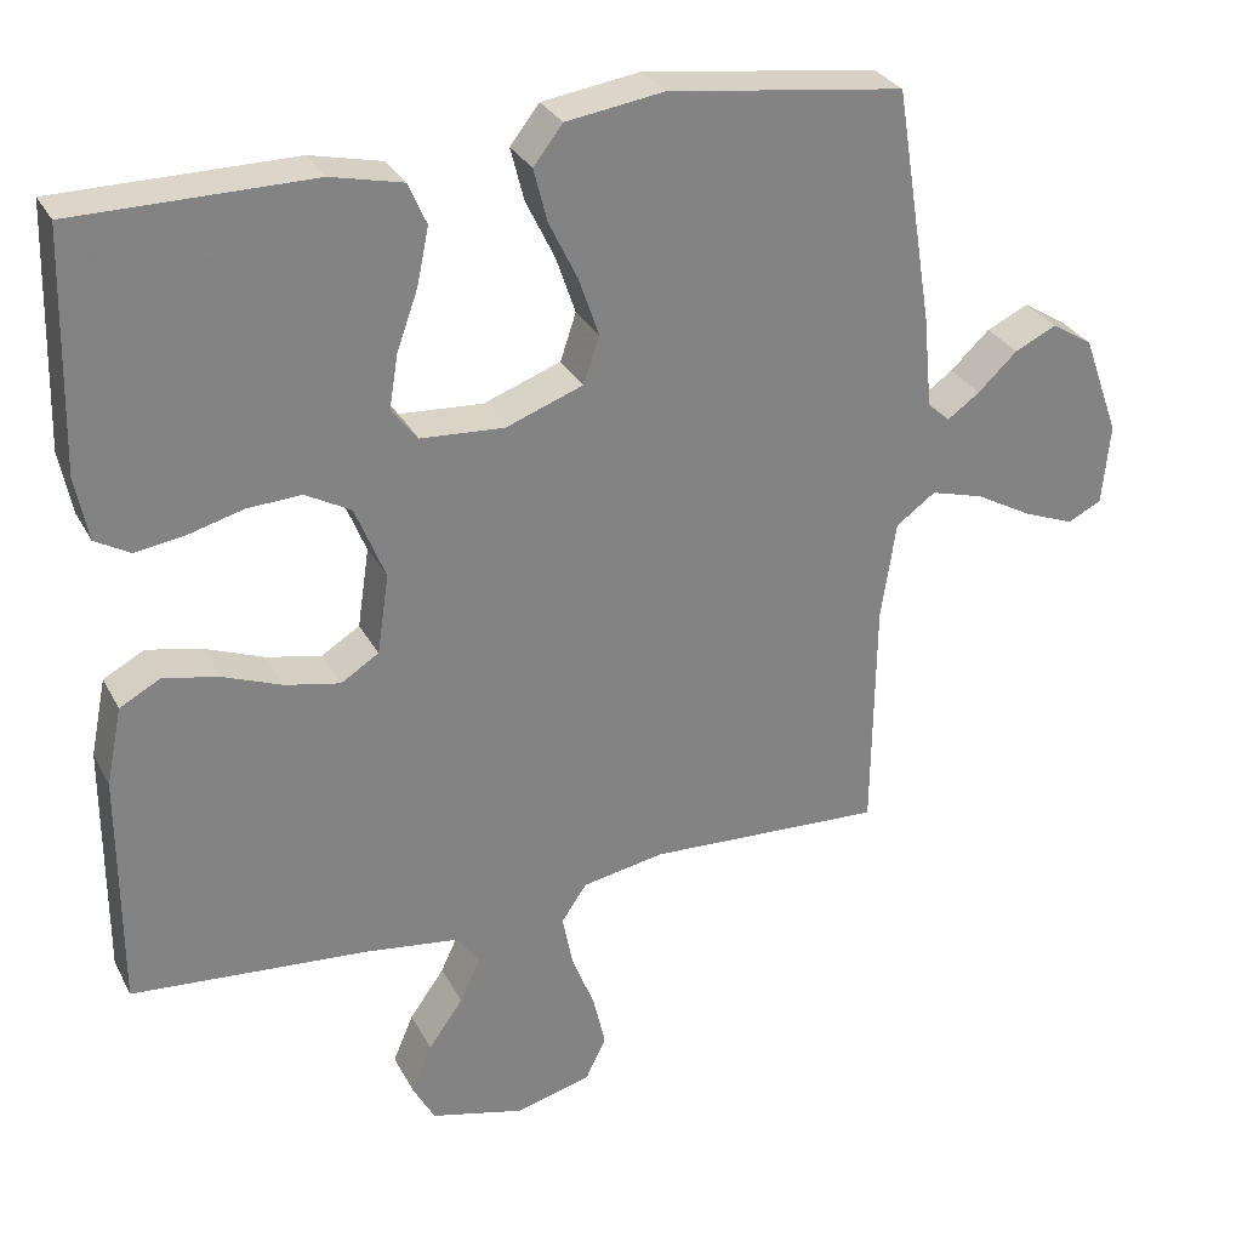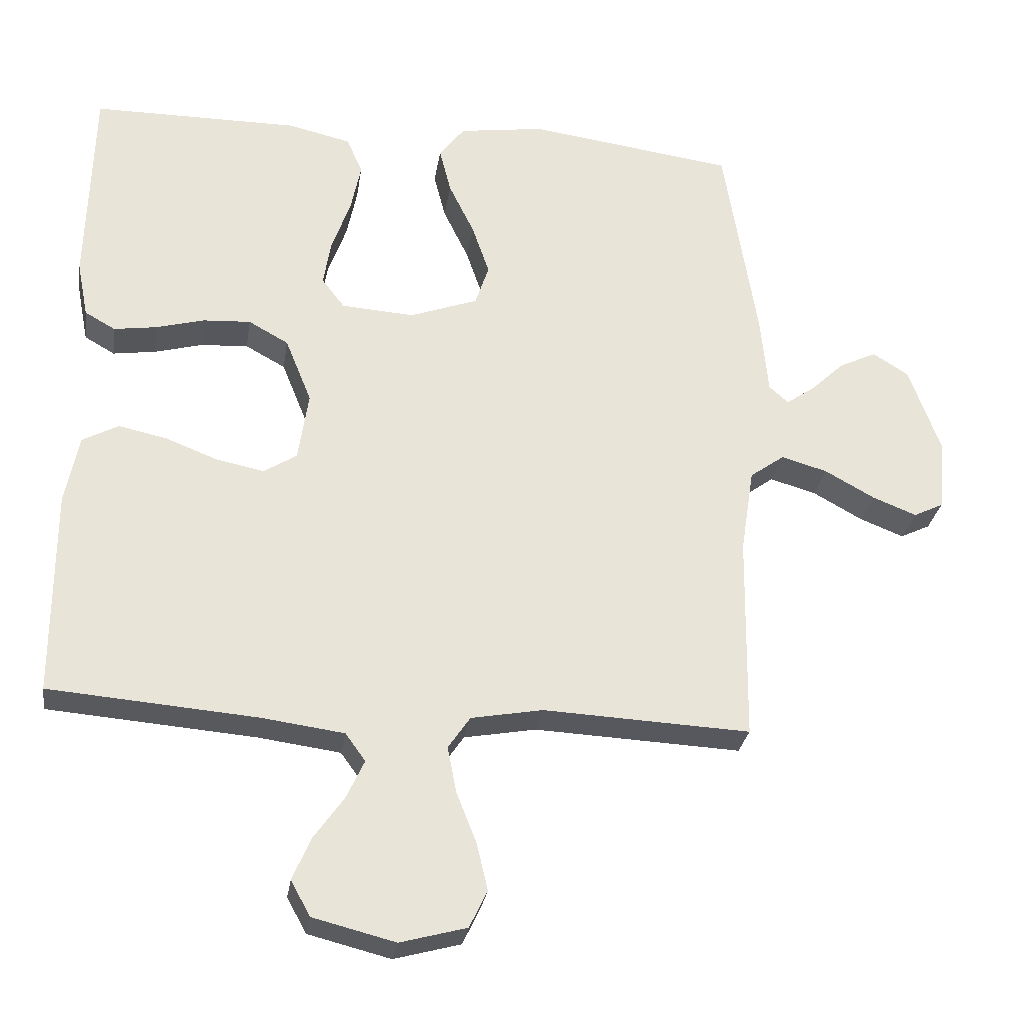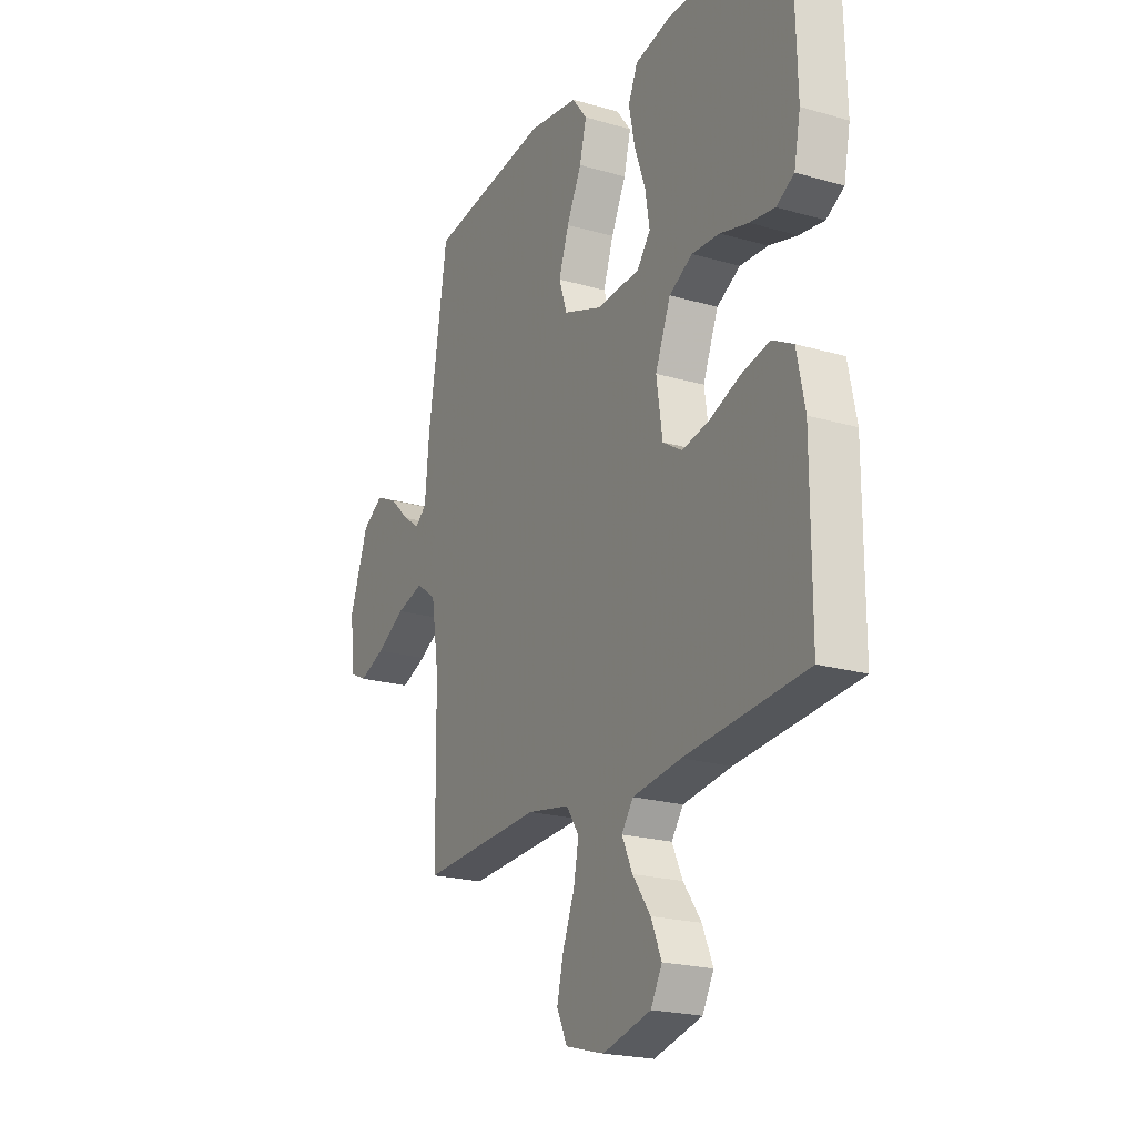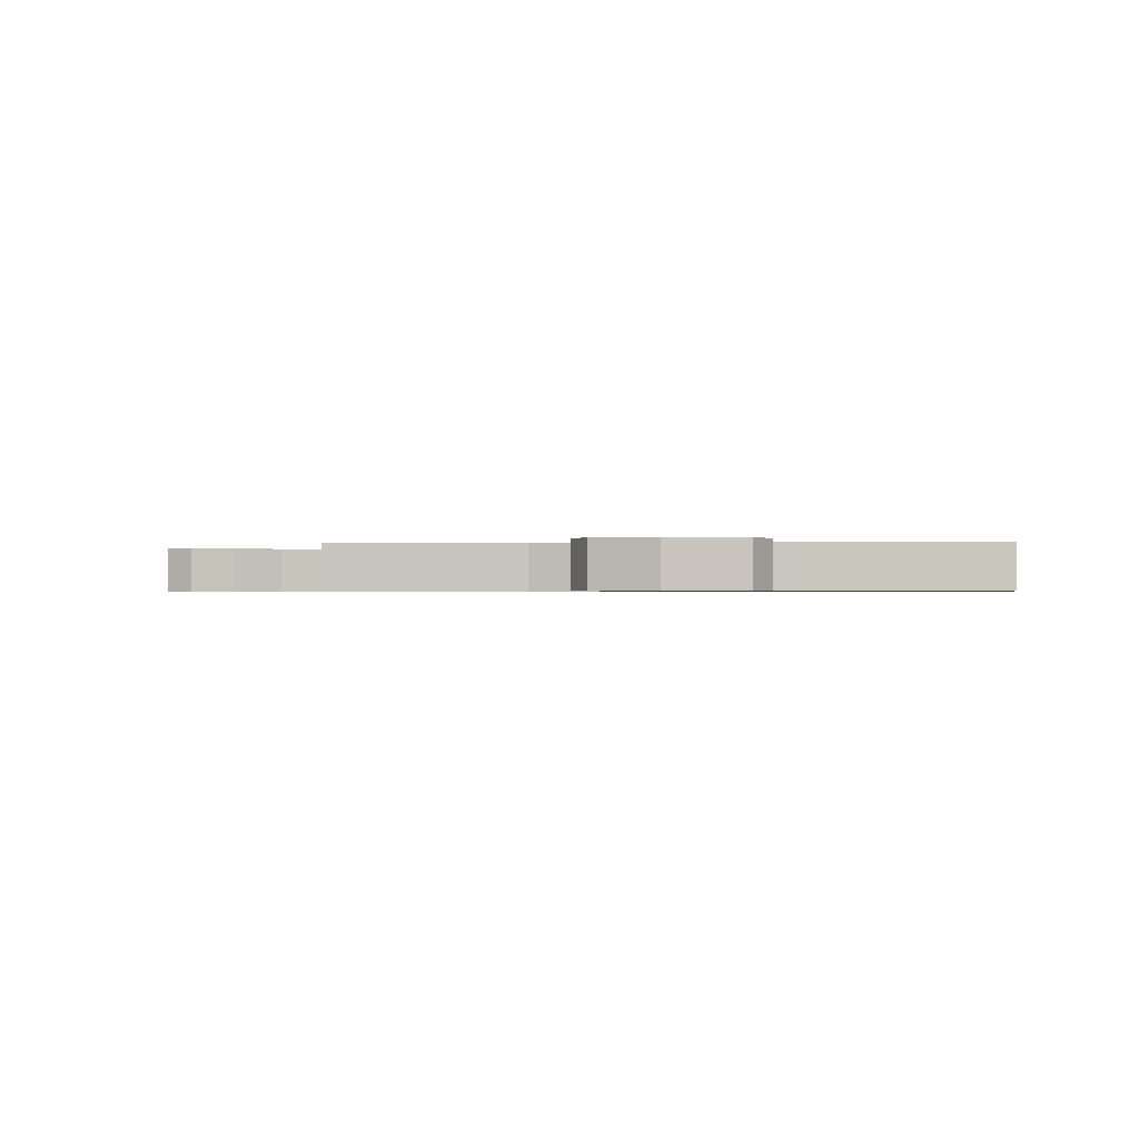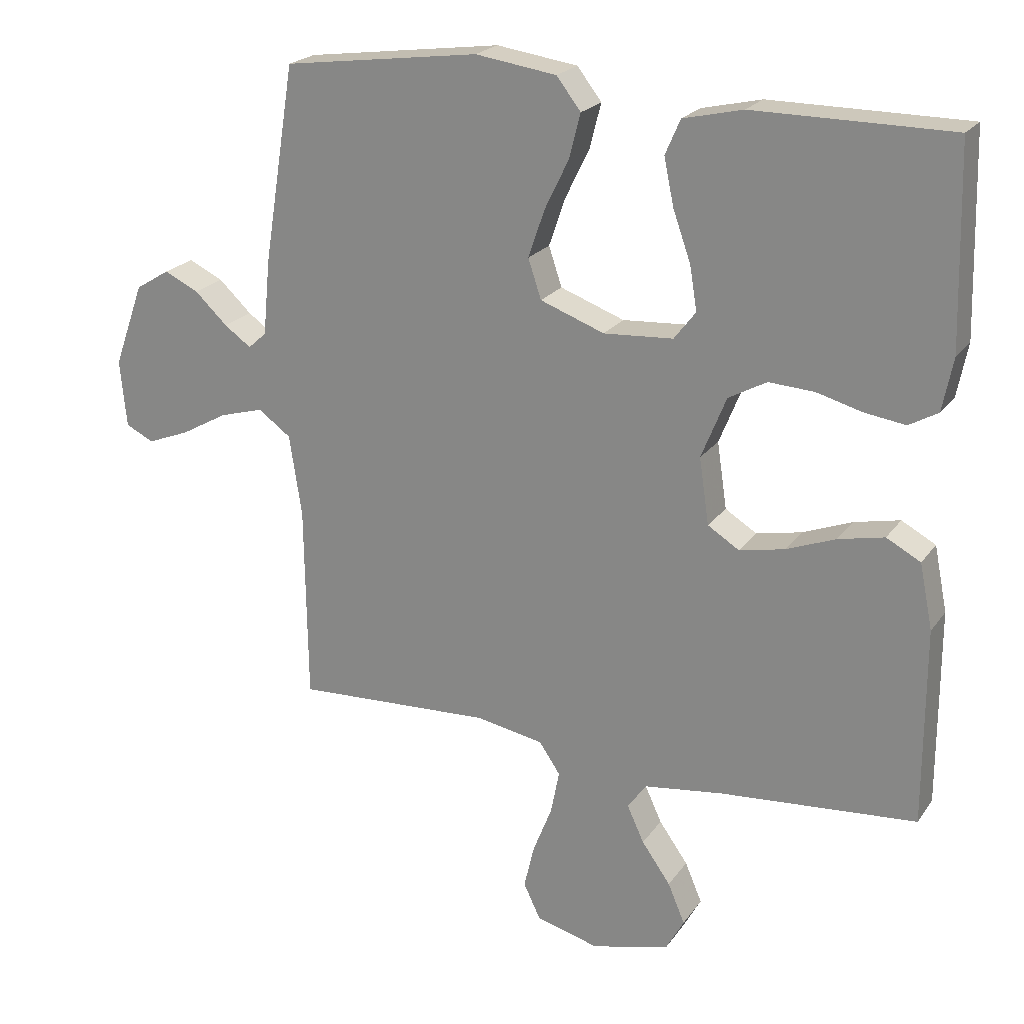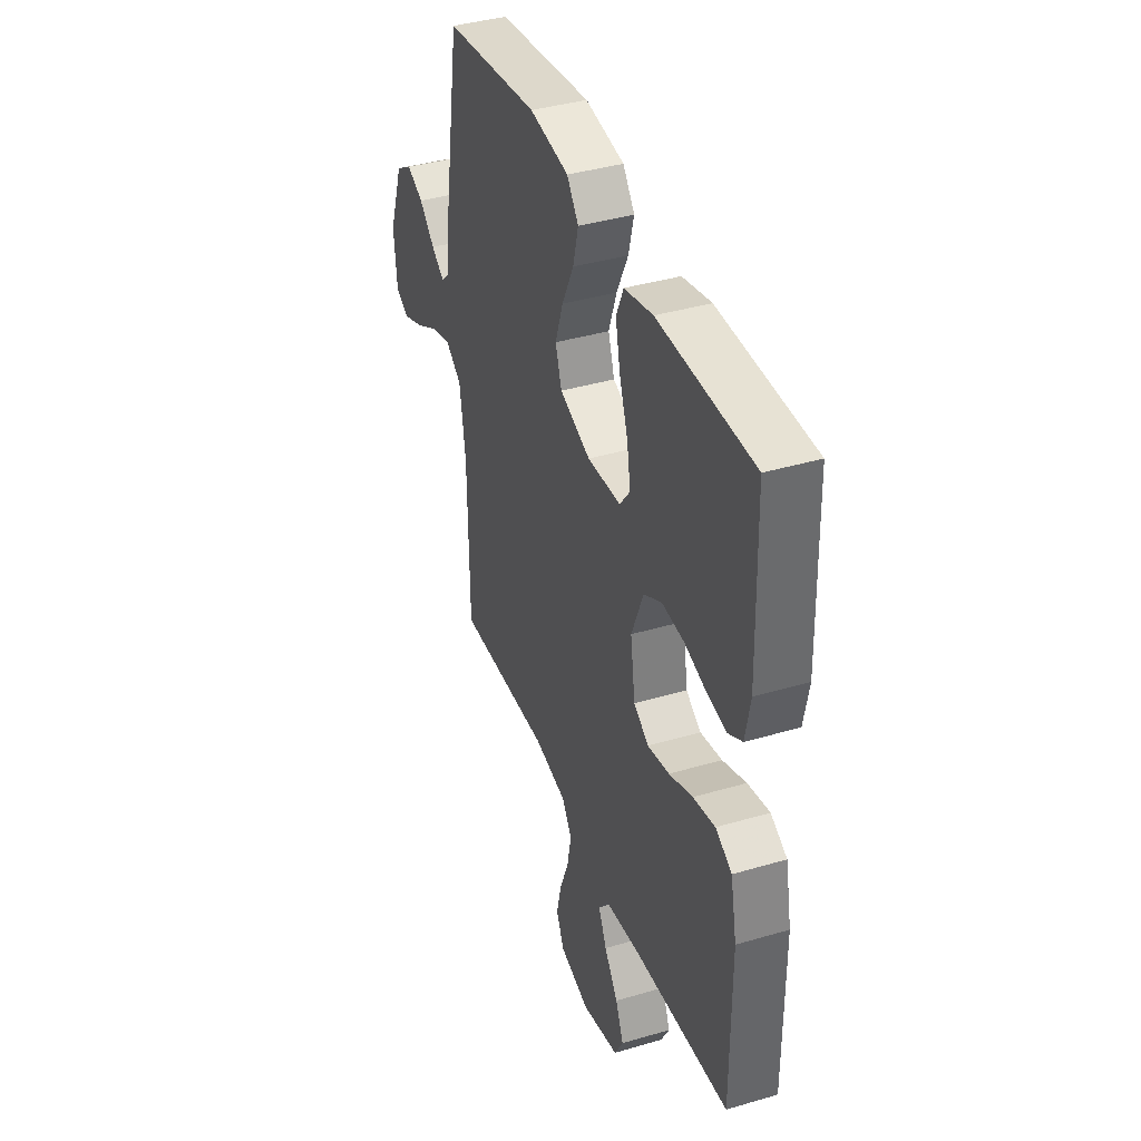
<metadata>
{"format":"obj","ext":"obj","renderer":"f3d","projection":"perspective","resolution":1024,"background":"white","views":[{"elev":29.8,"azim":-23.4,"up":"+Z"},{"elev":-28.5,"azim":-8.6,"up":"+Z"},{"elev":-21.4,"azim":-117.3,"up":"+Z"},{"elev":-0.6,"azim":-176.5,"up":"+Y"},{"elev":21.8,"azim":-154.3,"up":"+Z"},{"elev":39.5,"azim":-110.1,"up":"+Z"}]}
</metadata>
<code>
v -0.5 0.07 0.5
v -0.2 0.07 0.501
v -0.109 0.07 0.48
v -0.086 0.07 0.427
v -0.101 0.07 0.355
v -0.128 0.07 0.279
v -0.139 0.07 0.212
v -0.106 0.07 0.169
v 0 0.07 0.162
v 0.098 0.07 0.198
v 0.118 0.07 0.258
v 0.093 0.07 0.331
v 0.056 0.07 0.407
v 0.039 0.07 0.474
v 0.076 0.07 0.522
v 0.2 0.07 0.54
v 0.5 0.07 0.5
v 0.548 0.07 0.2
v 0.559 0.07 0.084
v 0.587 0.07 0.059
v 0.628 0.07 0.088
v 0.678 0.07 0.135
v 0.731 0.07 0.16
v 0.783 0.07 0.128
v 0.829 0.07 0
v 0.819 0.07 -0.103
v 0.776 0.07 -0.124
v 0.712 0.07 -0.099
v 0.64 0.07 -0.059
v 0.573 0.07 -0.04
v 0.523 0.07 -0.076
v 0.504 0.07 -0.2
v 0.5 0.07 -0.5
v 0.2 0.07 -0.486
v 0.096 0.07 -0.505
v 0.064 0.07 -0.552
v 0.077 0.07 -0.619
v 0.106 0.07 -0.692
v 0.122 0.07 -0.76
v 0.096 0.07 -0.814
v 0 0.07 -0.84
v -0.119 0.07 -0.81
v -0.147 0.07 -0.759
v -0.121 0.07 -0.698
v -0.077 0.07 -0.636
v -0.051 0.07 -0.58
v -0.08 0.07 -0.54
v -0.2 0.07 -0.524
v -0.5 0.07 -0.5
v -0.5 0.07 -0.2
v -0.48 0.07 -0.101
v -0.428 0.07 -0.073
v -0.358 0.07 -0.088
v -0.283 0.07 -0.117
v -0.214 0.07 -0.131
v -0.166 0.07 -0.101
v -0.151 0.07 0
v -0.189 0.07 0.094
v -0.247 0.07 0.126
v -0.316 0.07 0.122
v -0.386 0.07 0.103
v -0.448 0.07 0.094
v -0.492 0.07 0.119
v -0.508 0.07 0.2
v -0.5 0 0.5
v -0.2 0 0.501
v -0.109 0 0.48
v -0.086 0 0.427
v -0.101 0 0.355
v -0.128 0 0.279
v -0.139 0 0.212
v -0.106 0 0.169
v 0 0 0.162
v 0.098 0 0.198
v 0.118 0 0.258
v 0.093 0 0.331
v 0.056 0 0.407
v 0.039 0 0.474
v 0.076 0 0.522
v 0.2 0 0.54
v 0.5 0 0.5
v 0.548 0 0.2
v 0.559 0 0.084
v 0.587 0 0.059
v 0.628 0 0.088
v 0.678 0 0.135
v 0.731 0 0.16
v 0.783 0 0.128
v 0.829 0 0
v 0.819 0 -0.103
v 0.776 0 -0.124
v 0.712 0 -0.099
v 0.64 0 -0.059
v 0.573 0 -0.04
v 0.523 0 -0.076
v 0.504 0 -0.2
v 0.5 0 -0.5
v 0.2 0 -0.486
v 0.096 0 -0.505
v 0.064 0 -0.552
v 0.077 0 -0.619
v 0.106 0 -0.692
v 0.122 0 -0.76
v 0.096 0 -0.814
v 0 0 -0.84
v -0.119 0 -0.81
v -0.147 0 -0.759
v -0.121 0 -0.698
v -0.077 0 -0.636
v -0.051 0 -0.58
v -0.08 0 -0.54
v -0.2 0 -0.524
v -0.5 0 -0.5
v -0.5 0 -0.2
v -0.48 0 -0.101
v -0.428 0 -0.073
v -0.358 0 -0.088
v -0.283 0 -0.117
v -0.214 0 -0.131
v -0.166 0 -0.101
v -0.151 0 0
v -0.189 0 0.094
v -0.247 0 0.126
v -0.316 0 0.122
v -0.386 0 0.103
v -0.448 0 0.094
v -0.492 0 0.119
v -0.508 0 0.2
f 60 61 62 63
f 59 60 63 64
f 51 52 53 54
f 51 54 55
f 48 49 50 51
f 47 48 51 55
f 46 47 55 56
f 42 43 44 45
f 42 45 46
f 41 42 46
f 40 41 46
f 37 38 39 40
f 36 37 40 46
f 35 36 46 56
f 32 33 34
f 31 32 34 35
f 26 27 28 29
f 26 29 30
f 25 26 30
f 24 25 30
f 21 22 23 24
f 20 21 24 30
f 19 20 30 31
f 12 13 14 15
f 11 12 15 16
f 3 4 5 6
f 3 6 7
f 2 3 7
f 59 64 1 2
f 58 59 2 7
f 57 58 7 8
f 56 57 8 9
f 35 56 9 10
f 31 35 10 11
f 17 18 19 31
f 11 16 17 31
f 127 126 125 124
f 128 127 124 123
f 118 117 116 115
f 119 118 115
f 115 114 113 112
f 119 115 112 111
f 120 119 111 110
f 109 108 107 106
f 110 109 106
f 110 106 105
f 110 105 104
f 104 103 102 101
f 110 104 101 100
f 120 110 100 99
f 98 97 96
f 99 98 96 95
f 93 92 91 90
f 94 93 90
f 94 90 89
f 94 89 88
f 88 87 86 85
f 94 88 85 84
f 95 94 84 83
f 79 78 77 76
f 80 79 76 75
f 70 69 68 67
f 71 70 67
f 71 67 66
f 66 65 128 123
f 71 66 123 122
f 72 71 122 121
f 73 72 121 120
f 74 73 120 99
f 75 74 99 95
f 95 83 82 81
f 95 81 80 75
f 1 65 66 2
f 2 66 67 3
f 3 67 68 4
f 4 68 69 5
f 5 69 70 6
f 6 70 71 7
f 7 71 72 8
f 8 72 73 9
f 9 73 74 10
f 10 74 75 11
f 11 75 76 12
f 12 76 77 13
f 13 77 78 14
f 14 78 79 15
f 15 79 80 16
f 16 80 81 17
f 17 81 82 18
f 18 82 83 19
f 19 83 84 20
f 20 84 85 21
f 21 85 86 22
f 22 86 87 23
f 23 87 88 24
f 24 88 89 25
f 25 89 90 26
f 26 90 91 27
f 27 91 92 28
f 28 92 93 29
f 29 93 94 30
f 30 94 95 31
f 31 95 96 32
f 32 96 97 33
f 33 97 98 34
f 34 98 99 35
f 35 99 100 36
f 36 100 101 37
f 37 101 102 38
f 38 102 103 39
f 39 103 104 40
f 40 104 105 41
f 41 105 106 42
f 42 106 107 43
f 43 107 108 44
f 44 108 109 45
f 45 109 110 46
f 46 110 111 47
f 47 111 112 48
f 48 112 113 49
f 49 113 114 50
f 50 114 115 51
f 51 115 116 52
f 52 116 117 53
f 53 117 118 54
f 54 118 119 55
f 55 119 120 56
f 56 120 121 57
f 57 121 122 58
f 58 122 123 59
f 59 123 124 60
f 60 124 125 61
f 61 125 126 62
f 62 126 127 63
f 63 127 128 64
f 64 128 65 1

</code>
